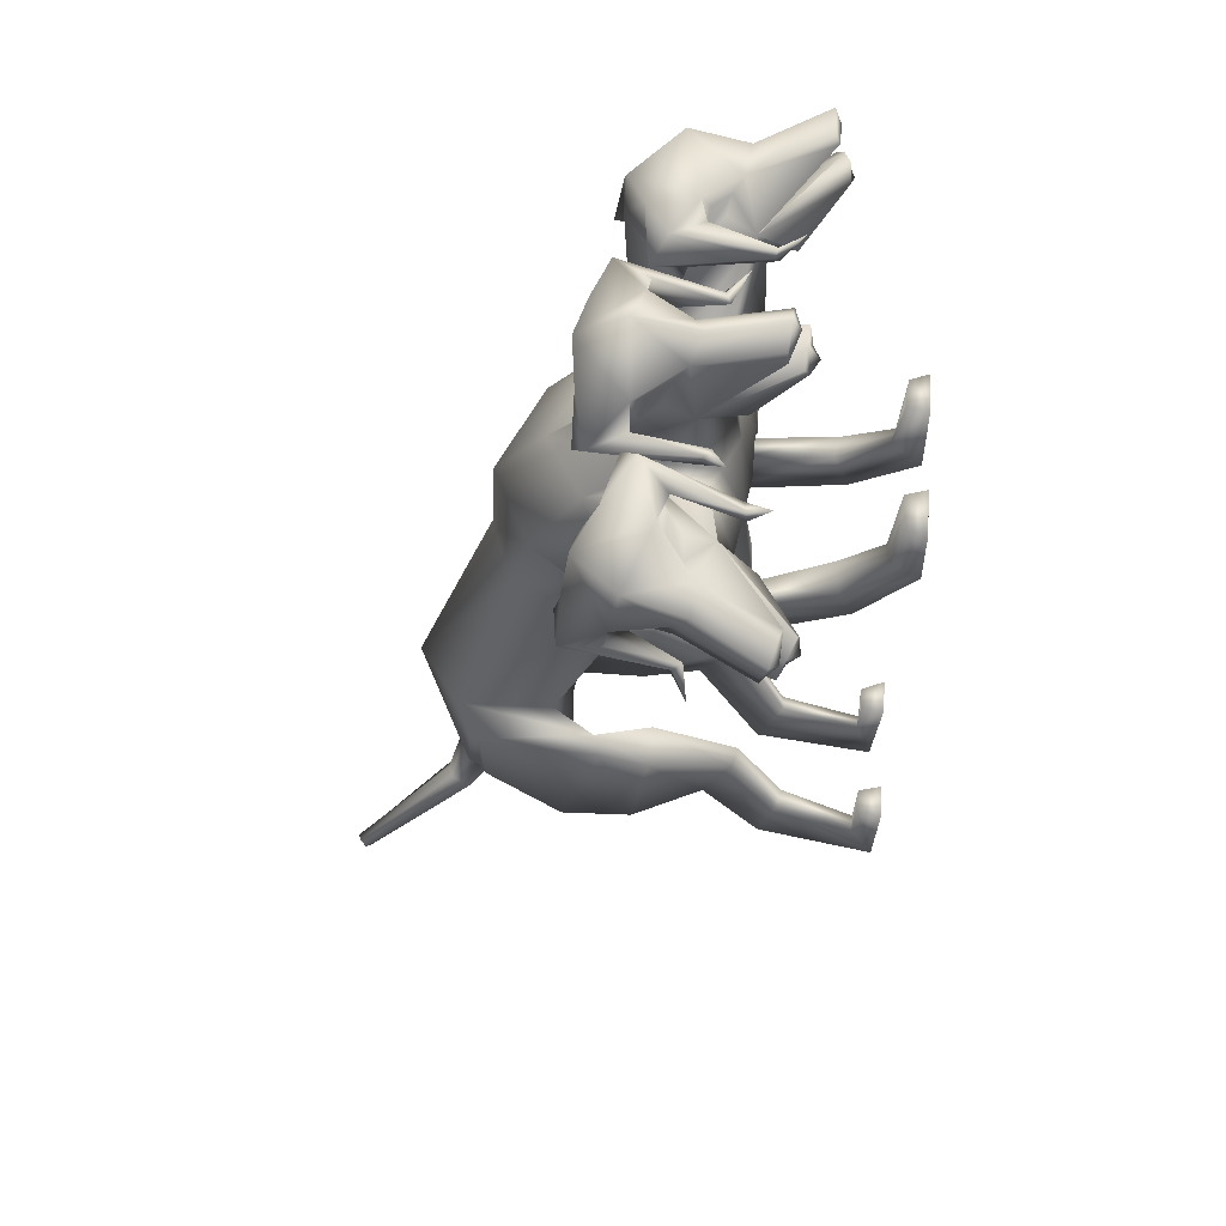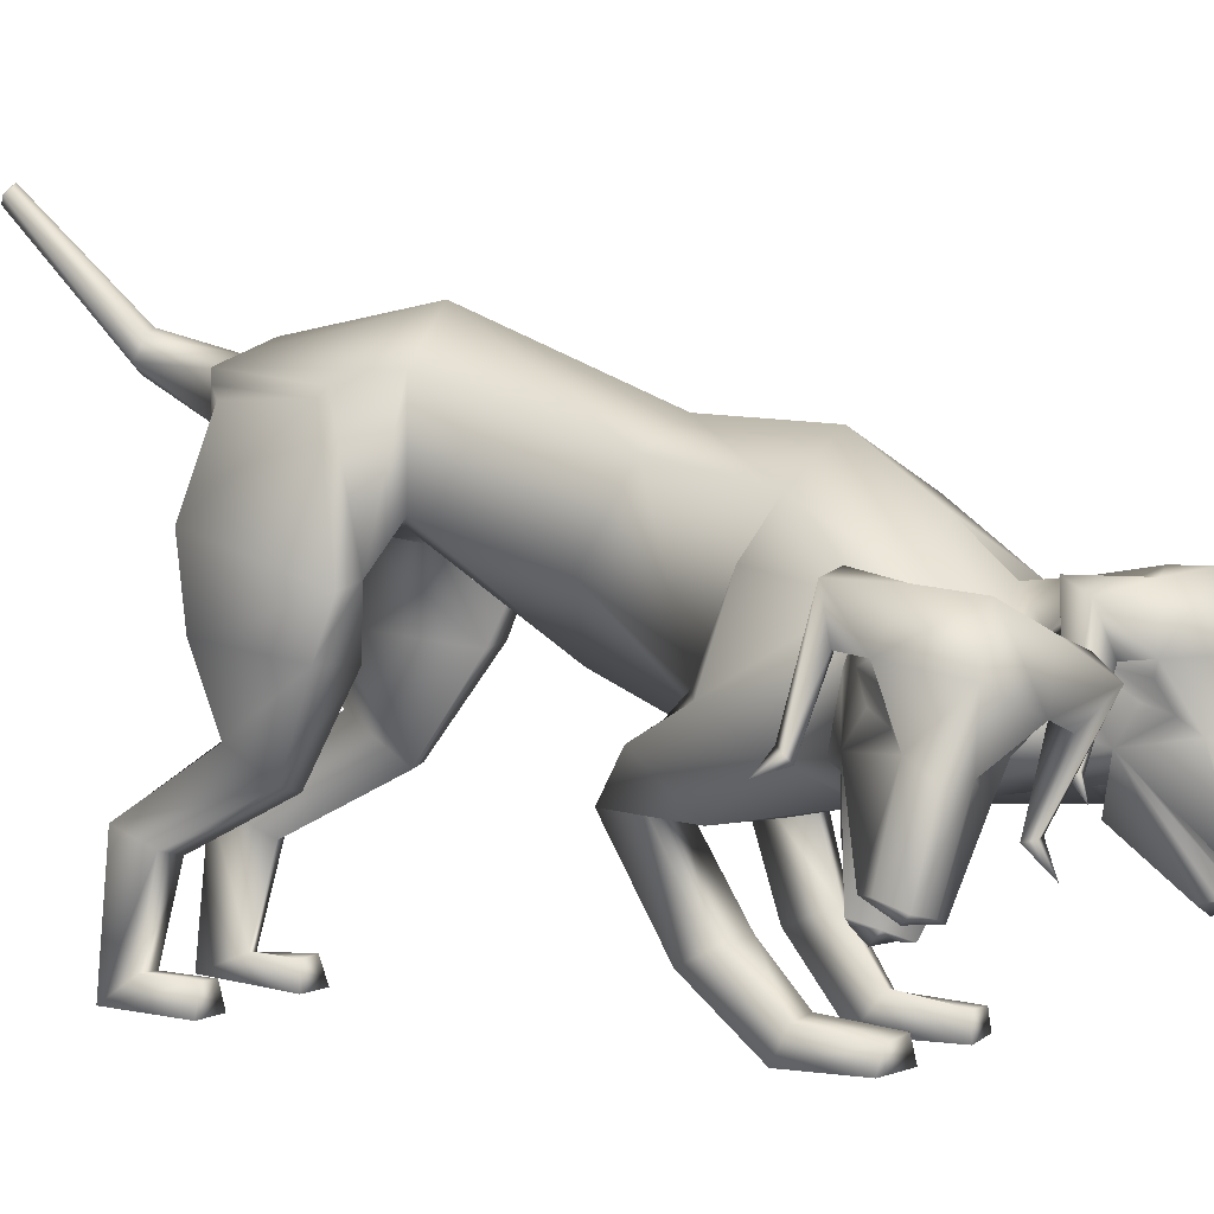
<metadata>
{"format":"obj","ext":"obj","renderer":"f3d","projection":"perspective","resolution":1024,"background":"white","views":[{"elev":55.1,"azim":-85.0,"up":"+Z"},{"elev":2.7,"azim":-62.5,"up":"+Y"}]}
</metadata>
<code>
o Cerberus_Cube.004
v -0.2611 -0.1699 -0.3492
v 0.2142 -0.1546 -0.2881
v -0.2577 0.1666 -0.4223
v 0.2082 0.1816 -0.3624
v -0.1451 0.1724 -0.74
v 0.1794 0.1828 -0.6983
v -0.127 -0.04716 -0.756
v 0.1798 -0.03731 -0.7166
v -0.2931 -0.07942 -0.7197
v 0.333 -0.05932 -0.6391
v -0.2003 0.1446 -0.6907
v 0.222 0.1581 -0.6364
v -0.2418 0.1461 -0.4536
v 0.2021 0.1603 -0.3965
v -0.3077 -0.1899 -0.3764
v 0.2674 -0.1714 -0.3025
v -0.1948 -0.5458 -0.5678
v 0.2248 -0.5331 -0.513
v -0.2122 -0.4693 -0.6757
v 0.27 -0.4635 -0.6182
v -0.1122 -0.4488 -0.6984
v 0.1789 -0.4362 -0.6603
v -0.143 -0.5598 -0.5507
v 0.1696 -0.542 -0.5056
v -0.1509 -0.9014 -0.8581
v 0.1507 -0.9048 -0.856
v -0.1302 -0.9633 -0.9693
v 0.1375 -0.9527 -0.9713
v -0.2145 -0.9645 -0.9518
v 0.2181 -0.9666 -0.9479
v -0.1935 -0.9023 -0.8732
v 0.1943 -0.9101 -0.8674
v -0.2006 -0.9062 -0.7316
v 0.2006 -0.9062 -0.7316
v -0.2295 -0.9739 -0.726
v 0.2295 -0.9739 -0.726
v -0.1259 -0.9739 -0.727
v 0.1259 -0.9739 -0.727
v -0.1408 -0.9093 -0.7339
v 0.1408 -0.9093 -0.7339
v -0.06128 -0.6247 -0.994
v 0.1579 -0.6173 -0.9501
v -0.09487 -0.6943 -0.8387
v 0.1529 -0.6878 -0.7929
v -0.1608 -0.634 -0.9593
v 0.2472 -0.6405 -0.8991
v -0.1431 -0.6817 -0.864
v 0.2061 -0.683 -0.8093
v -0.1935 -0.325 -0.3947
v 0.1703 -0.3133 -0.3479
v -0.2935 -0.3194 -0.4346
v 0.2766 -0.3011 -0.3613
v -0.3018 -0.2762 -0.6899
v 0.3463 -0.2554 -0.6065
v -0.1086 -0.2812 -0.7402
v 0.1728 -0.2721 -0.7041
v 0.04886 -0.5436 0.5942
v -0.05144 -0.5445 0.5423
v -0.05914 -0.0426 0.6645
v -0.003986 0.0998 0.4514
v 0.05234 -0.4622 0.1957
v -0.2216 -0.01129 0.4354
v 0.1846 -0.01906 0.5502
v -0.1131 -0.3503 0.2137
v 0.1869 -0.3462 0.2887
v -0.226 -0.05835 -0.2808
v 0.1709 -0.01543 -0.3082
v -0.2374 0.196 -0.2735
v 0.1482 0.2376 -0.3
v -0.03295 -0.08357 -0.3982
v -0.05284 0.3225 -0.3002
v -0.3098 -0.3547 0.3159
v 0.3082 -0.3637 0.4748
v -0.2709 -0.1302 0.3736
v 0.2583 -0.1367 0.5142
v -0.318 -0.1785 0.618
v 0.1851 -0.1968 0.738
v -0.3298 -0.4438 0.4708
v 0.2459 -0.4674 0.6029
v -0.1886 -0.539 0.1568
v 0.2965 -0.4964 0.266
v -0.1724 -0.5553 0.05942
v 0.3325 -0.4944 0.1727
v -0.06795 -0.5551 0.06697
v 0.2387 -0.4932 0.1262
v -0.1264 -0.5293 0.2016
v 0.2197 -0.4936 0.274
v -0.1621 -0.8806 0.4647
v 0.1564 -0.8826 0.4635
v -0.134 -0.9681 0.4188
v 0.139 -0.9672 0.402
v -0.2189 -0.9701 0.4107
v 0.2232 -0.9683 0.4163
v -0.2114 -0.8951 0.445
v 0.209 -0.8954 0.4557
v -0.2287 -0.9124 0.6229
v 0.2287 -0.9124 0.6229
v -0.2548 -0.9649 0.6197
v 0.2548 -0.9648 0.6197
v -0.1217 -0.9649 0.6369
v 0.1217 -0.9648 0.6369
v -0.1368 -0.9056 0.6299
v 0.1368 -0.9056 0.6299
v -0.08822 -0.8247 0.2513
v 0.1832 -0.7921 0.2473
v -0.1397 -0.7606 0.3468
v 0.175 -0.7475 0.3649
v -0.2113 -0.8163 0.2302
v 0.2992 -0.7828 0.2931
v -0.2015 -0.7802 0.2967
v 0.2548 -0.7591 0.3506
v -0.1661 -0.5555 0.422
v 0.1455 -0.549 0.4789
v -0.2615 -0.5667 0.3111
v 0.2839 -0.5477 0.4302
v -0.2872 -0.4343 0.1755
v 0.3686 -0.3982 0.3464
v -0.07996 -0.4086 0.1437
v 0.2041 -0.3602 0.2193
v -0.06795 -0.08019 -0.7603
v 0.126 -0.07397 -0.7353
v -0.1189 0.2051 -0.7569
v 0.1563 0.2139 -0.7215
v 0.03124 -0.08187 -0.7639
v 0.01182 0.2626 -0.6988
v 0.02068 0.2265 -0.7588
v 0.0266 0.0879 -0.7702
v -0.05353 0.2006 -0.7642
v 0.09534 0.2054 -0.745
v -0.05062 0.09398 -0.7853
v 0.1046 0.09896 -0.7653
v -0.09953 0.2161 -0.9407
v -0.003618 0.218 -0.9879
v -0.08062 0.2661 -0.9274
v 0.000374 0.268 -0.9499
v -0.05016 0.194 -0.9584
v -0.03935 0.2813 -0.9346
v -0.1752 0.549 -1.149
v -0.1895 0.5073 -1.172
v -0.1975 0.5393 -1.139
v -0.1571 0.5399 -1.165
v -0.2111 0.5231 -1.152
v -0.1632 0.5238 -1.183
v -0.1061 -0.1647 -0.01418
v 0.277 -0.1274 -0.03104
v -0.09849 0.05139 0.1063
v 0.2415 0.08447 0.09135
v 0.09893 -0.3341 -0.1032
v 0.06775 0.1211 0.1228
v 0.01449 -0.245 0.9794
v -0.04075 -0.4197 1.084
v -0.1301 -0.3936 1.193
v -0.03388 -0.2772 1.177
v -0.1468 -0.6081 1.271
v -0.168 -0.6041 1.282
v -0.2002 -0.2554 1.272
v -0.2216 -0.6259 1.285
v -0.06132 -0.3071 1.144
v -0.1003 -0.3624 1.158
v -0.05291 -0.345 1.125
v -0.01349 -0.2935 1.102
v -0.1507 -0.6453 1.225
v -0.2086 -0.6419 1.223
v -0.1596 -0.6555 1.167
v -0.08627 -0.5339 1.023
v -0.04764 -0.1497 1.155
v -0.1692 -0.1233 1.163
v -0.04394 -0.1742 1.045
v -0.149 -0.1232 1.072
v 0.06301 -0.1541 1.049
v 0.08442 -0.1904 1.146
v 0.02659 -0.2854 1.15
v 0.03082 -0.2524 1.035
v 0.04213 -0.4626 1.064
v 0.01978 -0.4663 1.085
v 0.04198 -0.4546 1.099
v 0.05776 -0.4462 1.078
v 0.06988 -0.5084 1.148
v -0.08956 -0.1568 0.7989
v 0.01812 -0.3565 0.8599
v 0.01545 -0.4838 0.8704
v -0.09646 -0.5118 0.751
v 0.2064 -0.5464 0.8406
v 0.05754 -0.4617 0.8793
v 0.2733 -0.4649 0.7673
v 0.0853 -0.3548 0.8915
v 0.2548 -0.323 0.7702
v -0.1194 -0.1439 0.9351
v 0.1738 -0.3011 0.8226
v -0.2551 -0.1496 0.6883
v 0.09935 -0.1625 0.7728
v -0.3503 -0.2751 0.7054
v -0.4031 -0.2904 0.6231
v -0.305 -0.3355 0.8043
v -0.4292 -0.4296 0.6081
v -0.2849 -0.4447 0.8028
v -0.408 -0.5137 0.7054
v -0.2453 -0.4709 0.8121
v -0.2313 -0.3441 0.8042
v -0.1449 -0.4778 0.9751
v -0.4147 -0.4843 1.04
v -0.3681 -0.425 0.983
v -0.3634 -0.4345 1.008
v -0.3387 -0.4485 1.005
v -0.3496 -0.4432 0.9764
v -0.3071 -0.2356 0.959
v -0.3554 -0.2664 1.065
v -0.3968 -0.1665 1.038
v -0.333 -0.1344 0.9606
v -0.2368 -0.1646 1.002
v -0.278 -0.1383 1.104
v -0.1523 -0.5398 0.9942
v -0.2234 -0.5271 0.9926
v -0.1971 -0.6735 1.165
v -0.2298 -0.652 1.151
v -0.2616 -0.6398 1.2
v -0.1567 -0.4561 1.033
v -0.2996 -0.2793 1.038
v -0.2788 -0.3338 1.074
v -0.2518 -0.3549 1.124
v -0.2757 -0.2964 1.096
v -0.2296 -0.6054 1.326
v -0.2008 -0.4167 1.239
v -0.2666 -0.5992 1.26
v -0.2813 -0.6014 1.241
v -0.3118 -0.2634 1.115
v -0.2429 -0.388 1.168
v -0.2795 -0.4079 1.031
v -0.2682 -0.2309 0.9162
v -0.1555 -0.5312 0.5554
v 0.1085 -0.3458 1.043
v 0.2254 -0.5144 1.099
v 0.3382 -0.478 1.179
v 0.2242 -0.3826 1.21
v 0.4154 -0.6901 1.218
v 0.438 -0.6828 1.222
v 0.4229 -0.4898 1.197
v 0.5097 -0.6749 1.243
v 0.2436 -0.4037 1.166
v 0.2936 -0.4509 1.159
v 0.2358 -0.441 1.145
v 0.183 -0.3969 1.143
v 0.3226 -0.5219 1.006
v 0.4182 -0.7214 1.16
v 0.4079 -0.7252 1.102
v 0.445 -0.7344 1.085
v 0.2686 -0.6124 1.009
v 0.3202 -0.6017 0.9593
v 0.2084 -0.2537 1.202
v 0.1726 -0.2699 1.096
v 0.07132 -0.2722 1.136
v 0.08948 -0.3194 1.229
v 0.1603 -0.4007 1.202
v 0.1128 -0.3605 1.099
v 0.147 -0.5703 1.101
v 0.1753 -0.571 1.113
v 0.1573 -0.5652 1.135
v 0.1345 -0.5585 1.122
v 0.1567 -0.6271 1.183
v 0.2947 -0.5411 0.9551
v 0.2014 -0.2167 0.9739
v 0.567 -0.4973 0.9339
v 0.4951 -0.4444 0.903
v 0.5005 -0.4566 0.9266
v 0.4788 -0.4749 0.9293
v 0.4787 -0.4654 0.9
v 0.3989 -0.27 0.9256
v 0.4838 -0.2984 1.006
v 0.497 -0.1904 0.9819
v 0.4066 -0.1661 0.933
v 0.2709 -0.2009 1.097
v 0.3359 -0.2182 0.9974
v 0.3194 -0.2038 1.175
v 0.4034 -0.192 1.084
v 0.3829 -0.5736 0.9364
v 0.4664 -0.7053 1.064
v 0.4702 -0.7053 1.141
v 0.5106 -0.6901 1.102
v 0.4253 -0.3202 0.996
v 0.4271 -0.3805 1.029
v 0.422 -0.4103 1.081
v 0.4252 -0.3462 1.056
v 0.4923 -0.6933 1.205
v 0.4064 -0.335 1.25
v 0.5215 -0.6563 1.171
v 0.5293 -0.654 1.149
v 0.4596 -0.3081 1.067
v 0.4337 -0.4478 1.121
v 0.426 -0.4487 0.9744
v 0.3479 -0.27 0.898
v -0.5362 -0.2261 0.7003
v -0.6558 -0.395 0.7325
v -0.7249 -0.3903 0.8618
v -0.7122 -0.25 0.8052
v -0.8422 -0.5859 0.842
v -0.8451 -0.5885 0.8658
v -0.7446 -0.2778 0.9929
v -0.8366 -0.6273 0.9079
v -0.68 -0.2913 0.8086
v -0.694 -0.3548 0.8319
v -0.6737 -0.3258 0.7831
v -0.6523 -0.2667 0.755
v -0.8089 -0.6246 0.8068
v -0.7905 -0.6427 0.8587
v -0.7546 -0.6447 0.7915
v -0.6126 -0.5242 0.7138
v -0.6579 -0.1393 0.8467
v -0.6222 -0.1571 0.9648
v -0.5627 -0.1736 0.7965
v -0.5448 -0.1604 0.9144
v -0.5941 -0.1164 0.7092
v -0.6985 -0.1311 0.7146
v -0.7069 -0.2393 0.7394
v -0.5938 -0.2207 0.7036
v -0.6733 -0.4082 0.6425
v -0.6867 -0.4171 0.6687
v -0.7033 -0.3968 0.6575
v -0.6873 -0.3857 0.6386
v -0.7701 -0.4309 0.6349
v -0.4315 -0.1852 0.8324
v -0.5381 -0.4997 0.7689
v -0.5187 -0.5936 1.032
v -0.4663 -0.5287 0.9874
v -0.493 -0.5329 0.9893
v -0.5007 -0.5374 0.9622
v -0.47 -0.5397 0.9632
v -0.4185 -0.3342 0.9803
v -0.5087 -0.3675 1.052
v -0.4488 -0.2927 1.109
v -0.3886 -0.2494 1.033
v -0.4626 -0.2383 0.9543
v -0.5383 -0.2166 1.035
v -0.5686 -0.5575 0.7606
v -0.5442 -0.572 0.8271
v -0.7469 -0.6752 0.8187
v -0.7196 -0.6692 0.8494
v -0.7536 -0.6633 0.8984
v -0.5829 -0.477 0.8032
v -0.5038 -0.3628 0.9893
v -0.5565 -0.4016 0.9681
v -0.6154 -0.4057 0.956
v -0.5687 -0.3633 0.9842
v -0.8668 -0.6065 0.9356
v -0.7514 -0.4314 0.9342
v -0.7939 -0.6216 0.9466
v -0.7724 -0.6311 0.9521
v -0.568 -0.3433 1.033
v -0.6664 -0.4281 0.9542
v -0.5343 -0.4767 0.9289
v -0.3895 -0.321 0.9318
f 11 5 7
f 11 7 9
f 8 6 12
f 8 12 10
f 13 3 5
f 13 5 11
f 6 4 14
f 6 14 12
f 15 1 3
f 15 3 13
f 4 2 16
f 4 16 14
f 9 15 13
f 9 13 11
f 14 16 10
f 14 10 12
f 39 25 31
f 39 31 33
f 32 26 40
f 32 40 34
f 33 31 29
f 33 29 35
f 30 32 34
f 30 34 36
f 35 29 27
f 35 27 37
f 28 30 36
f 28 36 38
f 37 27 25
f 37 25 39
f 26 28 38
f 26 38 40
f 35 37 39
f 35 39 33
f 40 38 36
f 40 36 34
f 43 41 21
f 43 21 23
f 22 42 44
f 22 44 24
f 25 27 41
f 25 41 43
f 42 28 26
f 42 26 44
f 41 45 19
f 41 19 21
f 20 46 42
f 20 42 22
f 27 29 45
f 27 45 41
f 46 30 28
f 46 28 42
f 45 47 17
f 45 17 19
f 18 48 46
f 18 46 20
f 29 31 47
f 29 47 45
f 48 32 30
f 48 30 46
f 47 43 23
f 47 23 17
f 24 44 48
f 24 48 18
f 31 25 43
f 31 43 47
f 44 26 32
f 44 32 48
f 1 15 51
f 1 51 49
f 52 16 2
f 52 2 50
f 17 23 49
f 17 49 51
f 50 24 18
f 50 18 52
f 53 51 15
f 53 15 9
f 16 52 54
f 16 54 10
f 19 17 51
f 19 51 53
f 52 18 20
f 52 20 54
f 55 53 9
f 55 9 7
f 10 54 56
f 10 56 8
f 21 19 53
f 21 53 55
f 54 20 22
f 54 22 56
f 7 1 49
f 7 49 55
f 50 2 8
f 50 8 56
f 23 21 55
f 23 55 49
f 56 22 24
f 56 24 50
f 61 58 230
f 61 230 64
f 57 58 61
f 57 61 65
f 74 62 64
f 74 64 72
f 65 63 75
f 65 75 73
f 72 78 76
f 72 76 74
f 77 79 73
f 77 73 75
f 102 88 94
f 102 94 96
f 95 89 103
f 95 103 97
f 96 94 92
f 96 92 98
f 93 95 97
f 93 97 99
f 98 92 90
f 98 90 100
f 91 93 99
f 91 99 101
f 100 90 88
f 100 88 102
f 89 91 101
f 89 101 103
f 98 100 102
f 98 102 96
f 103 101 99
f 103 99 97
f 106 104 84
f 106 84 86
f 85 105 107
f 85 107 87
f 88 90 104
f 88 104 106
f 105 91 89
f 105 89 107
f 104 108 82
f 104 82 84
f 83 109 105
f 83 105 85
f 90 92 108
f 90 108 104
f 109 93 91
f 109 91 105
f 108 110 80
f 108 80 82
f 81 111 109
f 81 109 83
f 92 94 110
f 92 110 108
f 111 95 93
f 111 93 109
f 110 106 86
f 110 86 80
f 87 107 111
f 87 111 81
f 94 88 106
f 94 106 110
f 107 89 95
f 107 95 111
f 114 112 230
f 114 230 78
f 57 113 115
f 57 115 79
f 80 86 112
f 80 112 114
f 113 87 81
f 113 81 115
f 116 114 78
f 116 78 72
f 79 115 117
f 79 117 73
f 82 80 114
f 82 114 116
f 115 81 83
f 115 83 117
f 118 116 72
f 118 72 64
f 73 117 119
f 73 119 65
f 84 82 116
f 84 116 118
f 117 83 85
f 117 85 119
f 64 230 112
f 64 112 118
f 113 57 65
f 113 65 119
f 86 84 118
f 86 118 112
f 119 85 87
f 119 87 113
f 124 70 66
f 124 66 120
f 67 70 124
f 67 124 121
f 122 68 71
f 122 71 125
f 71 69 123
f 71 123 125
f 122 5 3
f 122 3 68
f 4 6 123
f 4 123 69
f 120 7 5
f 120 5 122
f 6 8 121
f 6 121 123
f 1 7 120
f 1 120 66
f 121 8 2
f 121 2 67
f 1 66 68
f 1 68 3
f 69 67 2
f 69 2 4
f 128 122 125
f 128 125 126
f 125 123 129
f 125 129 126
f 127 124 120
f 127 120 130
f 121 124 127
f 121 127 131
f 130 120 122
f 130 122 128
f 123 121 131
f 123 131 129
f 132 130 128
f 132 128 134
f 129 131 133
f 129 133 135
f 136 127 130
f 136 130 132
f 131 127 136
f 131 136 133
f 134 128 126
f 134 126 137
f 126 129 135
f 126 135 137
f 140 134 137
f 140 137 138
f 137 135 141
f 137 141 138
f 139 136 132
f 139 132 142
f 133 136 139
f 133 139 143
f 142 132 134
f 142 134 140
f 135 133 143
f 135 143 141
f 138 139 142
f 138 142 140
f 143 139 138
f 143 138 141
f 146 144 64
f 146 64 62
f 65 145 147
f 65 147 63
f 68 66 144
f 68 144 146
f 145 67 69
f 145 69 147
f 144 148 61
f 144 61 64
f 61 148 145
f 61 145 65
f 66 70 148
f 66 148 144
f 148 70 67
f 148 67 145
f 149 146 62
f 149 62 60
f 63 147 149
f 63 149 60
f 71 68 146
f 71 146 149
f 147 69 71
f 147 71 149
f 152 155 154
f 152 154 151
f 152 223 222
f 152 222 155
f 152 153 156
f 152 156 223
f 154 155 222
f 154 222 157
f 153 158 161
f 153 161 150
f 152 159 158
f 152 158 153
f 151 160 159
f 151 159 152
f 150 161 160
f 150 160 151
f 161 158 159
f 161 159 160
f 151 154 157
f 151 157 217
f 151 217 163
f 151 163 162
f 163 214 164
f 163 164 162
f 214 212 165
f 214 165 164
f 151 162 164
f 151 164 165
f 153 166 167
f 153 167 156
f 166 168 169
f 166 169 167
f 168 170 173
f 168 173 150
f 166 171 170
f 166 170 168
f 153 172 171
f 153 171 166
f 150 173 172
f 150 172 153
f 173 174 175
f 173 175 172
f 172 175 176
f 172 176 171
f 171 176 177
f 171 177 170
f 170 177 174
f 170 174 173
f 174 178 175
f 174 177 178
f 176 178 177
f 175 178 176
f 151 165 212
f 151 212 200
f 151 181 180
f 151 180 150
f 200 182 181
f 200 181 151
f 57 181 182
f 57 182 58
f 77 187 185
f 77 185 79
f 180 181 184
f 180 184 186
f 57 79 185
f 57 185 183
f 150 188 169
f 150 169 168
f 150 180 179
f 150 179 188
f 187 77 191
f 187 191 189
f 189 191 180
f 189 180 186
f 76 190 62
f 76 62 74
f 63 191 77
f 63 77 75
f 59 179 180
f 59 180 191
f 190 59 60
f 190 60 62
f 60 59 191
f 60 191 63
f 59 190 199
f 59 199 179
f 229 188 179
f 229 179 199
f 229 210 169
f 229 169 188
f 230 58 182
f 230 182 198
f 200 228 198
f 200 198 182
f 228 229 199
f 228 199 198
f 228 200 212
f 228 212 213
f 204 203 201
f 203 202 201
f 205 201 202
f 205 204 201
f 209 206 205
f 209 205 202
f 208 209 202
f 208 202 203
f 207 208 203
f 207 203 204
f 206 207 204
f 206 204 205
f 229 226 207
f 229 207 206
f 226 211 208
f 226 208 207
f 211 210 209
f 211 209 208
f 210 229 206
f 210 206 209
f 211 167 169
f 211 169 210
f 226 156 167
f 226 167 211
f 228 213 215
f 228 215 216
f 214 215 213
f 214 213 212
f 163 216 215
f 163 215 214
f 228 216 163
f 228 163 217
f 228 217 157
f 228 157 225
f 218 219 220
f 218 220 221
f 229 228 219
f 229 219 218
f 228 227 220
f 228 220 219
f 227 226 221
f 227 221 220
f 226 229 218
f 226 218 221
f 225 157 222
f 225 222 224
f 227 223 156
f 227 156 226
f 227 224 222
f 227 222 223
f 227 228 225
f 227 225 224
f 190 192 194
f 190 194 199
f 76 193 192
f 76 192 190
f 194 196 198
f 194 198 199
f 183 184 181
f 183 181 57
f 76 78 195
f 76 195 193
f 78 230 197
f 78 197 195
f 196 197 230
f 196 230 198
f 233 232 235
f 233 235 236
f 233 236 238
f 233 238 237
f 233 237 284
f 233 284 234
f 235 283 238
f 235 238 236
f 234 231 242
f 234 242 239
f 233 234 239
f 233 239 240
f 232 233 240
f 232 240 241
f 231 232 241
f 231 241 242
f 242 241 240
f 242 240 239
f 232 243 283
f 232 283 235
f 232 244 277
f 232 277 243
f 277 244 245
f 277 245 246
f 246 245 247
f 246 247 248
f 232 247 245
f 232 245 244
f 234 284 273
f 234 273 249
f 249 273 271
f 249 271 250
f 250 231 254
f 250 254 251
f 249 250 251
f 249 251 252
f 234 249 252
f 234 252 253
f 231 234 253
f 231 253 254
f 254 253 256
f 254 256 255
f 253 252 257
f 253 257 256
f 252 251 258
f 252 258 257
f 251 254 255
f 251 255 258
f 255 256 259
f 255 259 258
f 257 258 259
f 256 257 259
f 232 260 248
f 232 248 247
f 232 231 186
f 232 186 184
f 260 232 184
f 260 184 183
f 231 250 271
f 231 271 261
f 231 261 189
f 231 189 186
f 290 187 189
f 290 189 261
f 290 261 271
f 290 271 272
f 260 183 185
f 260 185 289
f 289 185 187
f 289 187 290
f 289 275 248
f 289 248 260
f 265 262 264
f 264 262 263
f 266 263 262
f 266 262 265
f 270 263 266
f 270 266 267
f 269 264 263
f 269 263 270
f 268 265 264
f 268 264 269
f 267 266 265
f 267 265 268
f 290 267 268
f 290 268 287
f 287 268 269
f 287 269 274
f 274 269 270
f 274 270 272
f 272 270 267
f 272 267 290
f 274 272 271
f 274 271 273
f 287 274 273
f 287 273 284
f 289 278 276
f 289 276 275
f 246 248 275
f 246 275 276
f 277 246 276
f 277 276 278
f 289 243 277
f 289 277 278
f 289 286 283
f 289 283 243
f 279 282 281
f 279 281 280
f 290 279 280
f 290 280 289
f 289 280 281
f 289 281 288
f 288 281 282
f 288 282 287
f 287 282 279
f 287 279 290
f 286 285 238
f 286 238 283
f 288 287 284
f 288 284 237
f 288 237 238
f 288 238 285
f 288 285 286
f 288 286 289
f 293 292 295
f 293 295 296
f 293 296 343
f 293 343 344
f 293 344 297
f 293 297 294
f 295 298 343
f 295 343 296
f 294 291 302
f 294 302 299
f 293 294 299
f 293 299 300
f 292 293 300
f 292 300 301
f 291 292 301
f 291 301 302
f 302 301 300
f 302 300 299
f 292 338 298
f 292 298 295
f 292 303 304
f 292 304 338
f 304 303 305
f 304 305 335
f 335 305 306
f 335 306 333
f 292 306 305
f 292 305 303
f 294 297 308
f 294 308 307
f 307 308 310
f 307 310 309
f 309 291 314
f 309 314 311
f 307 309 311
f 307 311 312
f 294 307 312
f 294 312 313
f 291 294 313
f 291 313 314
f 314 313 316
f 314 316 315
f 313 312 317
f 313 317 316
f 312 311 318
f 312 318 317
f 311 314 315
f 311 315 318
f 315 316 319
f 315 319 318
f 317 318 319
f 316 317 319
f 292 321 333
f 292 333 306
f 292 291 193
f 292 193 195
f 321 292 195
f 321 195 197
f 291 309 310
f 291 310 320
f 291 320 192
f 291 192 193
f 350 194 192
f 350 192 320
f 350 320 310
f 350 310 331
f 321 197 196
f 321 196 349
f 349 196 194
f 349 194 350
f 349 334 333
f 349 333 321
f 325 322 324
f 324 322 323
f 326 323 322
f 326 322 325
f 330 323 326
f 330 326 327
f 329 324 323
f 329 323 330
f 328 325 324
f 328 324 329
f 327 326 325
f 327 325 328
f 350 327 328
f 350 328 347
f 347 328 329
f 347 329 332
f 332 329 330
f 332 330 331
f 331 330 327
f 331 327 350
f 332 331 310
f 332 310 308
f 347 332 308
f 347 308 297
f 349 337 336
f 349 336 334
f 335 333 334
f 335 334 336
f 304 335 336
f 304 336 337
f 349 338 304
f 349 304 337
f 349 346 298
f 349 298 338
f 339 342 341
f 339 341 340
f 350 339 340
f 350 340 349
f 349 340 341
f 349 341 348
f 348 341 342
f 348 342 347
f 347 342 339
f 347 339 350
f 346 345 343
f 346 343 298
f 348 347 297
f 348 297 344
f 348 344 343
f 348 343 345
f 348 345 346
f 348 346 349

</code>
